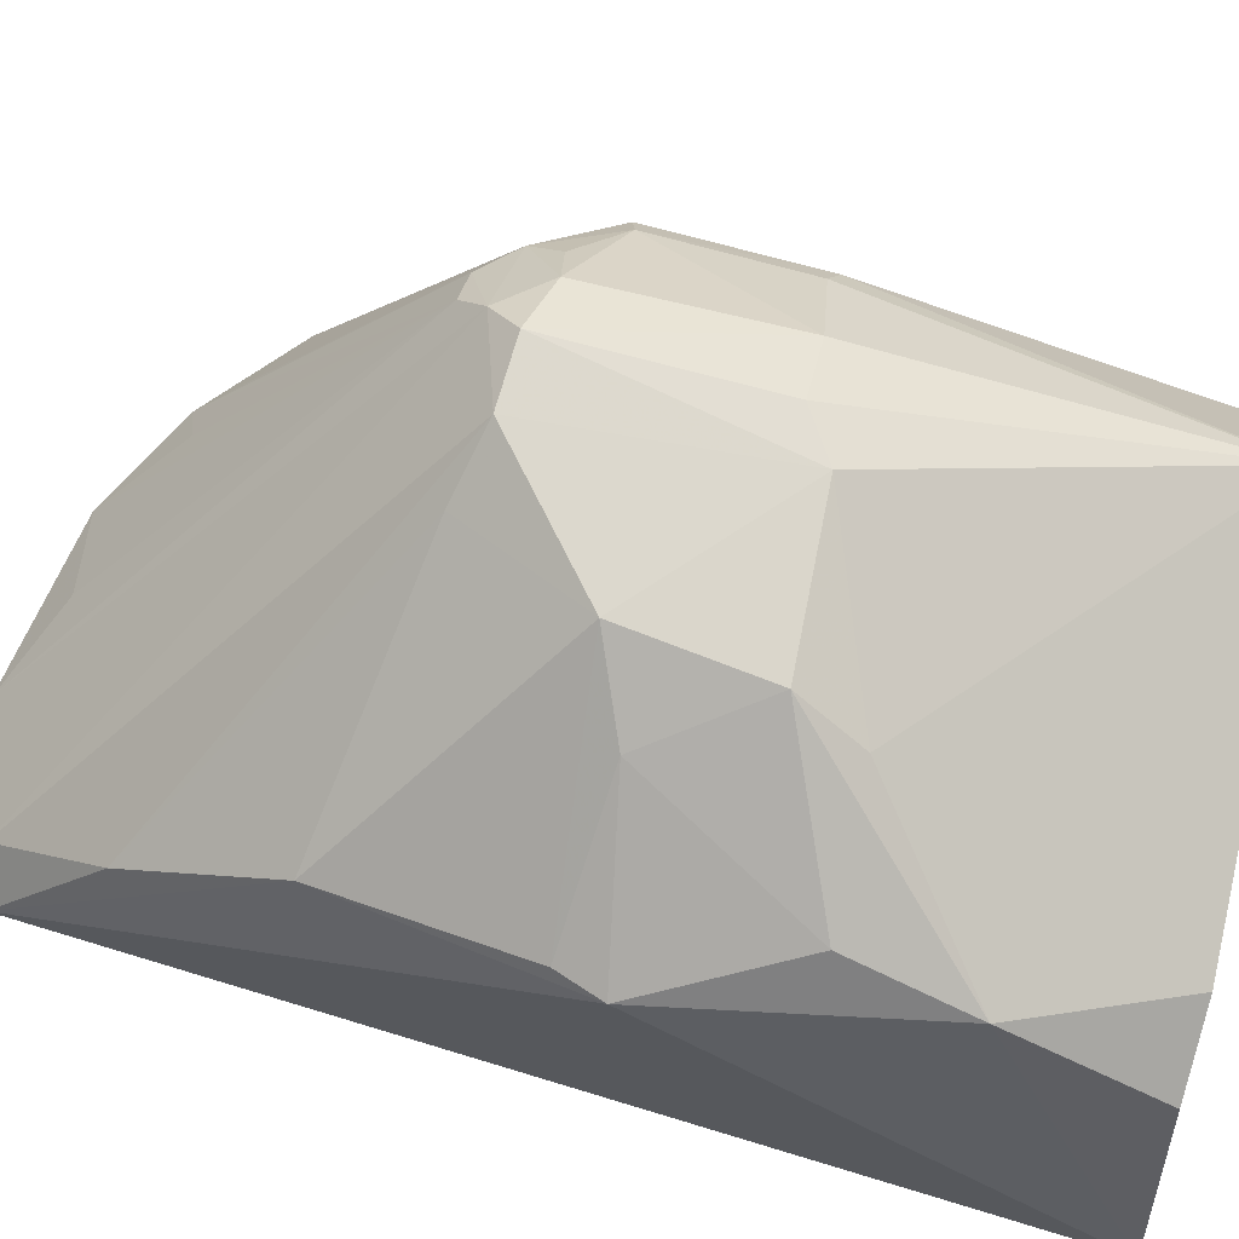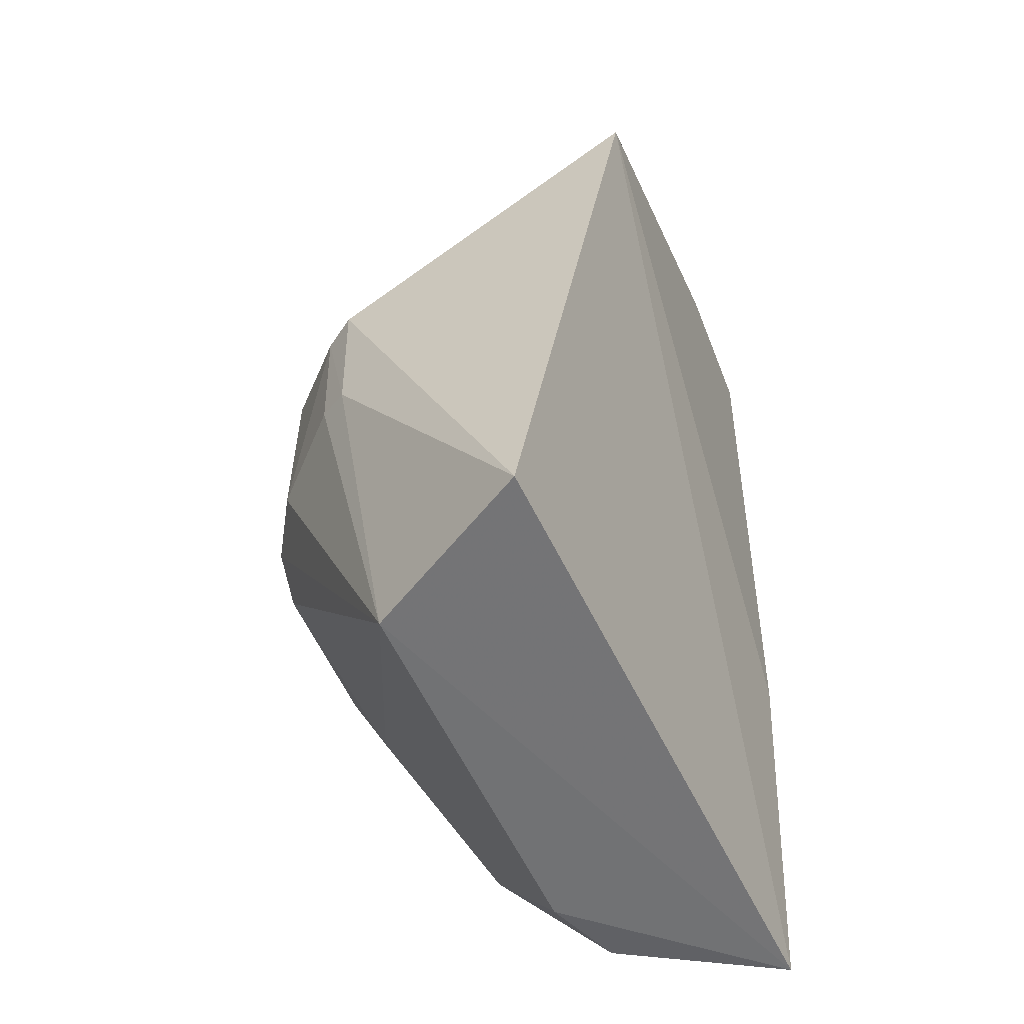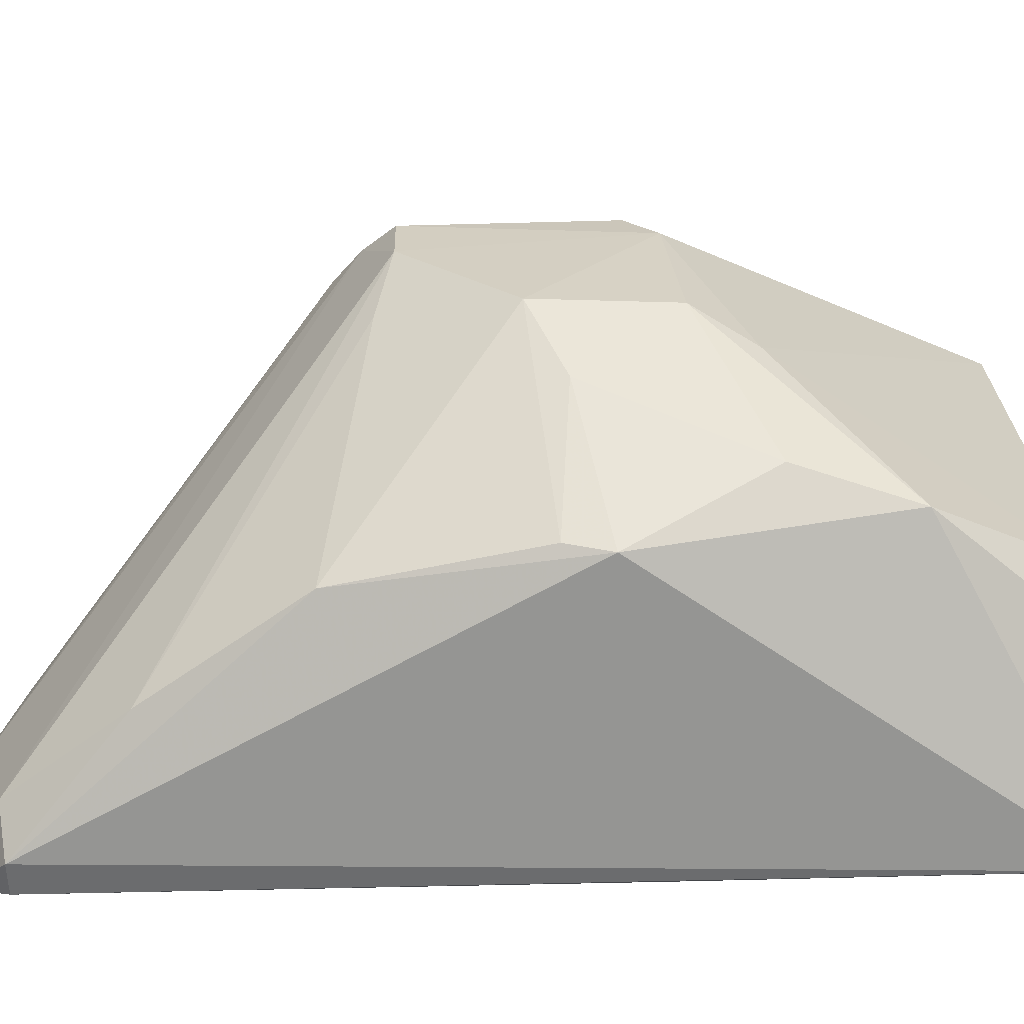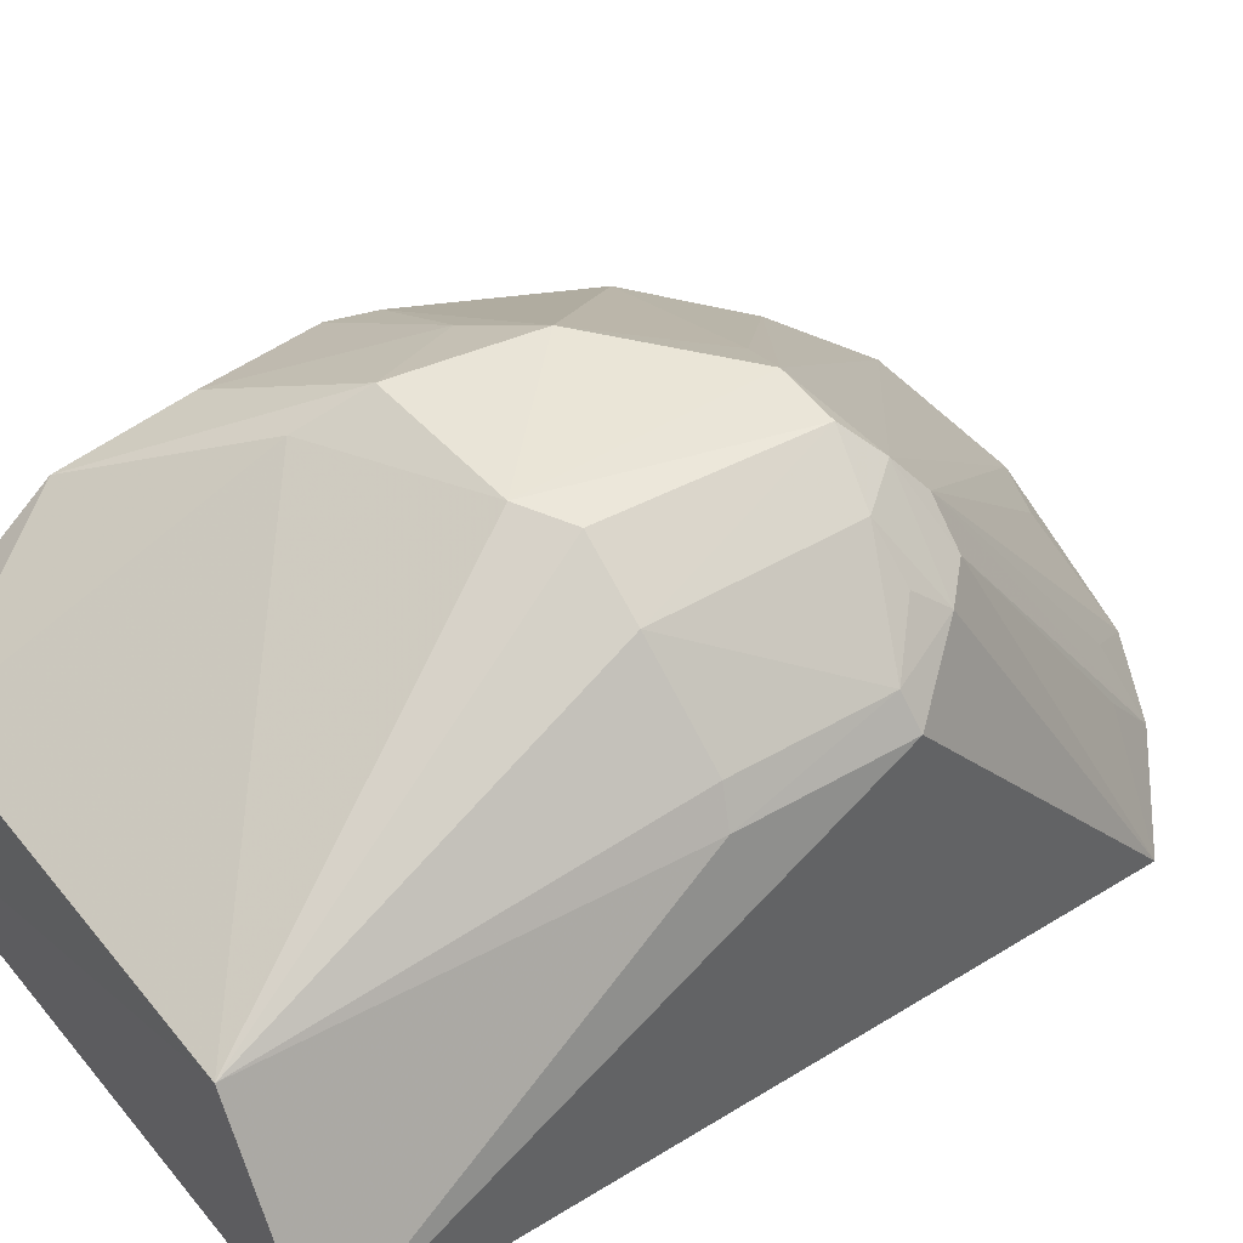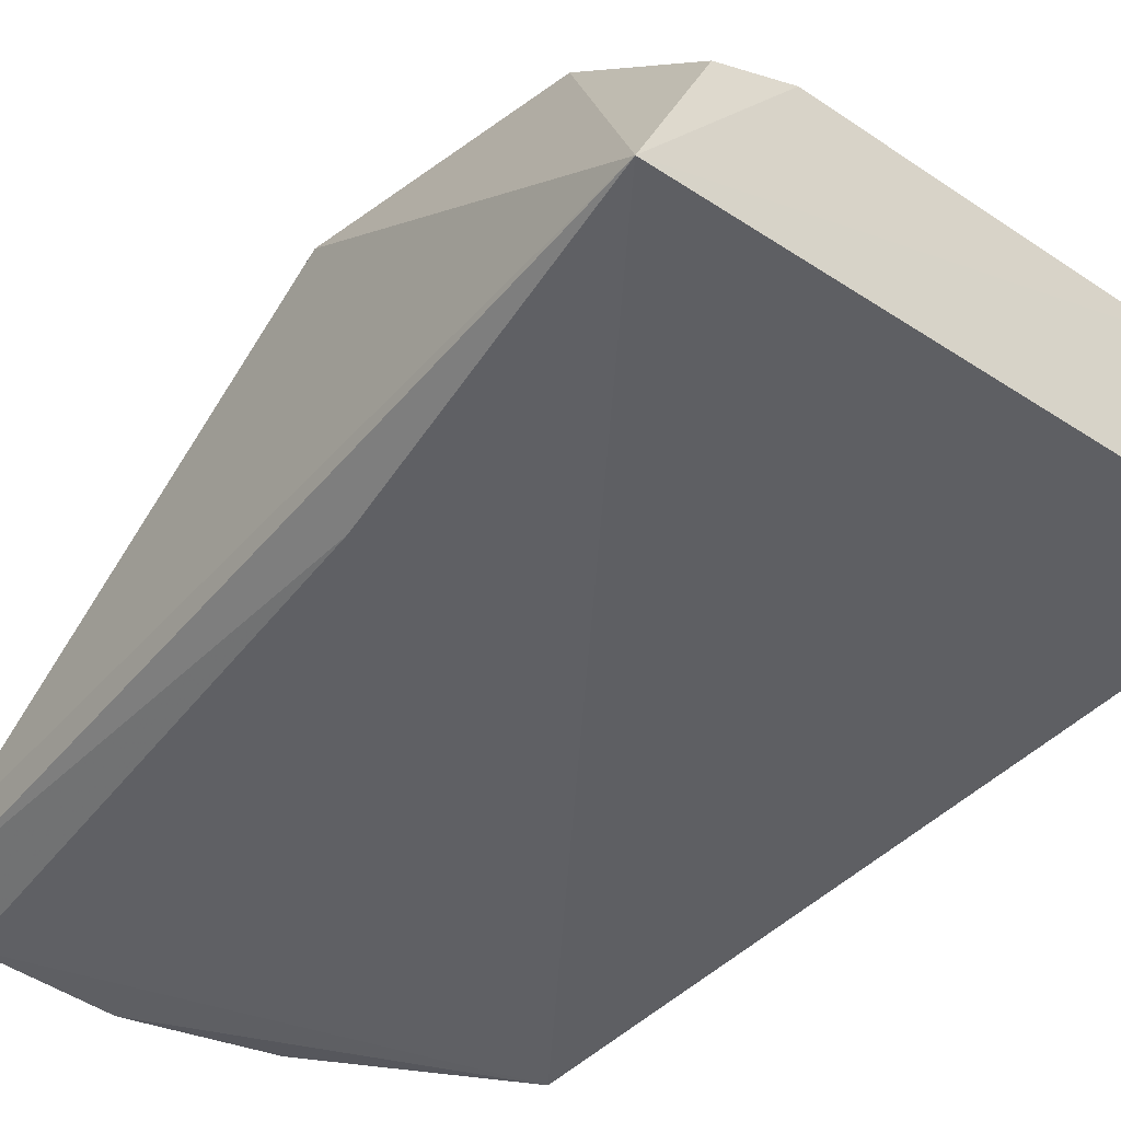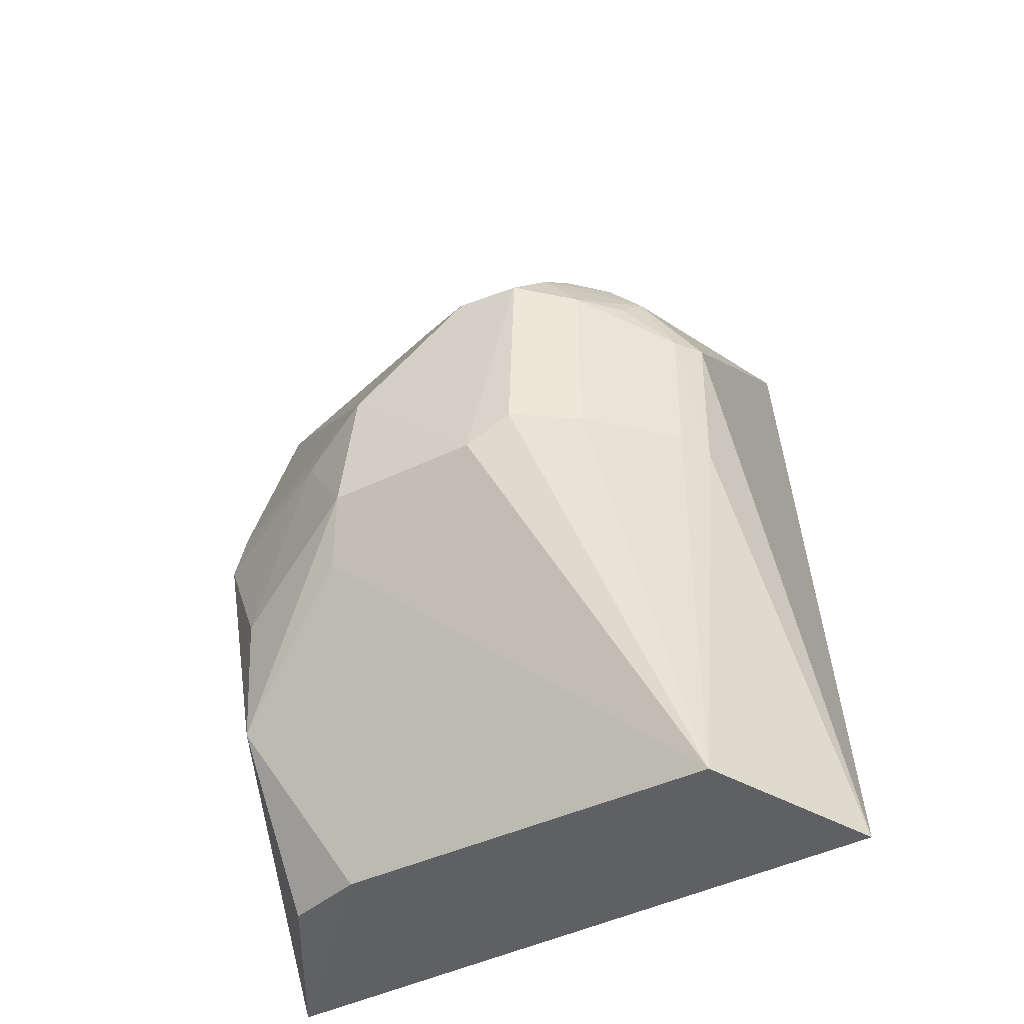
<metadata>
{"format":"obj","ext":"obj","renderer":"f3d","projection":"perspective","resolution":1024,"background":"white","views":[{"elev":71.7,"azim":-75.7,"up":"+Z"},{"elev":-55.2,"azim":112.2,"up":"+Y"},{"elev":25.5,"azim":-92.6,"up":"+Z"},{"elev":45.2,"azim":55.9,"up":"+Z"},{"elev":-41.4,"azim":-39.2,"up":"+Z"},{"elev":-43.2,"azim":25.4,"up":"+Y"}]}
</metadata>
<code>
v -0.01916 0.1195 0.1192
v 0.008368 0.04957 0.0733
v -0.001456 0.1482 0.06089
v -0.06229 0.1665 0.06207
v -0.07459 0.04716 0.06858
v -0.02611 0.1641 0.06284
v 0.0009794 0.1147 0.1012
v -0.05444 0.04837 0.09342
v -0.06828 0.09352 0.06457
v -0.009939 0.1269 0.1069
v -0.04422 0.1674 0.0618
v -0.004699 0.04953 0.09542
v -0.07066 0.09876 0.1039
v -0.06891 0.1602 0.06542
v -0.01453 0.1268 0.111
v -0.01371 0.1571 0.06402
v -0.00579 0.1229 0.1059
v -0.02538 0.1638 0.06257
v -0.01156 0.09454 0.1148
v 0.0007297 0.09503 0.1009
v -0.06465 0.06729 0.1053
v -0.06971 0.1603 0.06958
v -0.04851 0.1668 0.06734
v -0.01203 0.1503 0.07257
v -0.01914 0.1546 0.07223
v -0.01177 0.118 0.1148
v -0.001722 0.09596 0.1048
v -0.06442 0.04863 0.08942
v -0.04723 0.08232 0.1154
v -0.06569 0.1281 0.09814
v -0.03789 0.1612 0.07184
v -0.06408 0.1613 0.07381
v -0.01627 0.1234 0.1153
v -0.001481 0.1139 0.1051
v -0.02547 0.09086 0.1202
v -0.04263 0.1066 0.1194
v -0.02725 0.1197 0.1192
v -0.066 0.147 0.0852
v -0.00705 0.1189 0.1095
v -0.01973 0.09449 0.1197
v -0.06283 0.08163 0.1096
v -0.06886 0.1042 0.1042
v -0.04473 0.08987 0.1195
v -0.03507 0.1221 0.1147
v -0.05231 0.1023 0.1147
f 5 3 2
f 7 2 3
f 9 4 3
f 9 3 5
f 11 3 4
f 12 8 5
f 12 5 2
f 14 9 5
f 14 4 9
f 16 15 10
f 17 7 3
f 17 3 10
f 18 11 6
f 18 3 11
f 18 16 3
f 18 6 16
f 20 12 2
f 20 2 7
f 21 13 5
f 22 14 5
f 22 5 13
f 22 4 14
f 23 6 11
f 23 11 4
f 24 16 10
f 24 10 3
f 24 3 16
f 25 16 6
f 25 6 15
f 25 15 16
f 26 1 19
f 27 19 12
f 27 12 20
f 28 21 5
f 28 5 8
f 28 8 21
f 29 21 8
f 29 8 12
f 30 22 13
f 31 23 15
f 31 15 6
f 31 6 23
f 32 23 4
f 32 4 22
f 33 15 23
f 33 1 26
f 33 10 15
f 33 26 17
f 33 17 10
f 33 23 32
f 34 7 17
f 34 26 19
f 34 19 27
f 34 27 20
f 34 20 7
f 35 29 12
f 37 33 32
f 37 1 33
f 37 36 35
f 37 35 1
f 38 32 22
f 38 22 30
f 38 37 32
f 39 34 17
f 39 17 26
f 39 26 34
f 40 35 12
f 40 12 19
f 40 19 1
f 40 1 35
f 41 13 21
f 42 36 30
f 42 30 13
f 43 29 35
f 43 35 36
f 43 41 21
f 43 21 29
f 44 30 36
f 44 36 37
f 44 38 30
f 44 37 38
f 45 42 13
f 45 36 42
f 45 43 36
f 45 13 41
f 45 41 43

</code>
